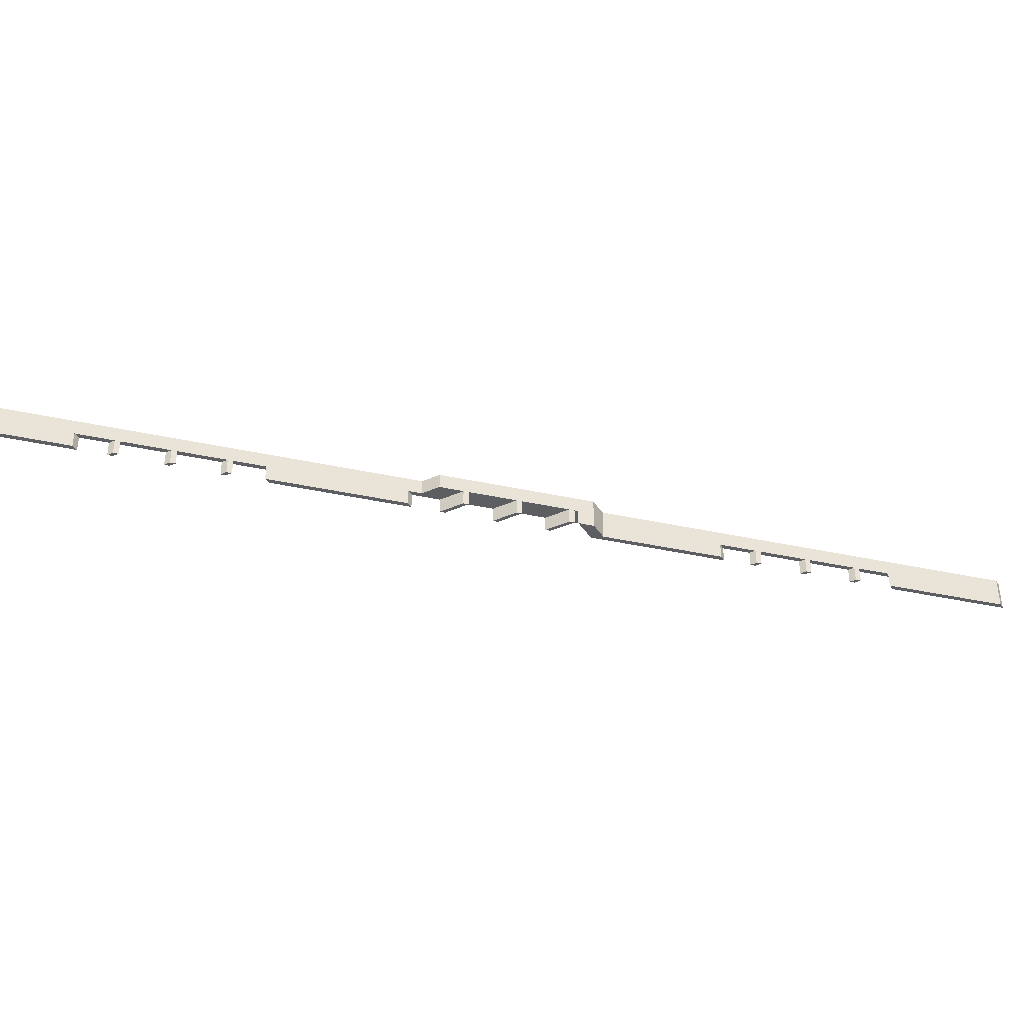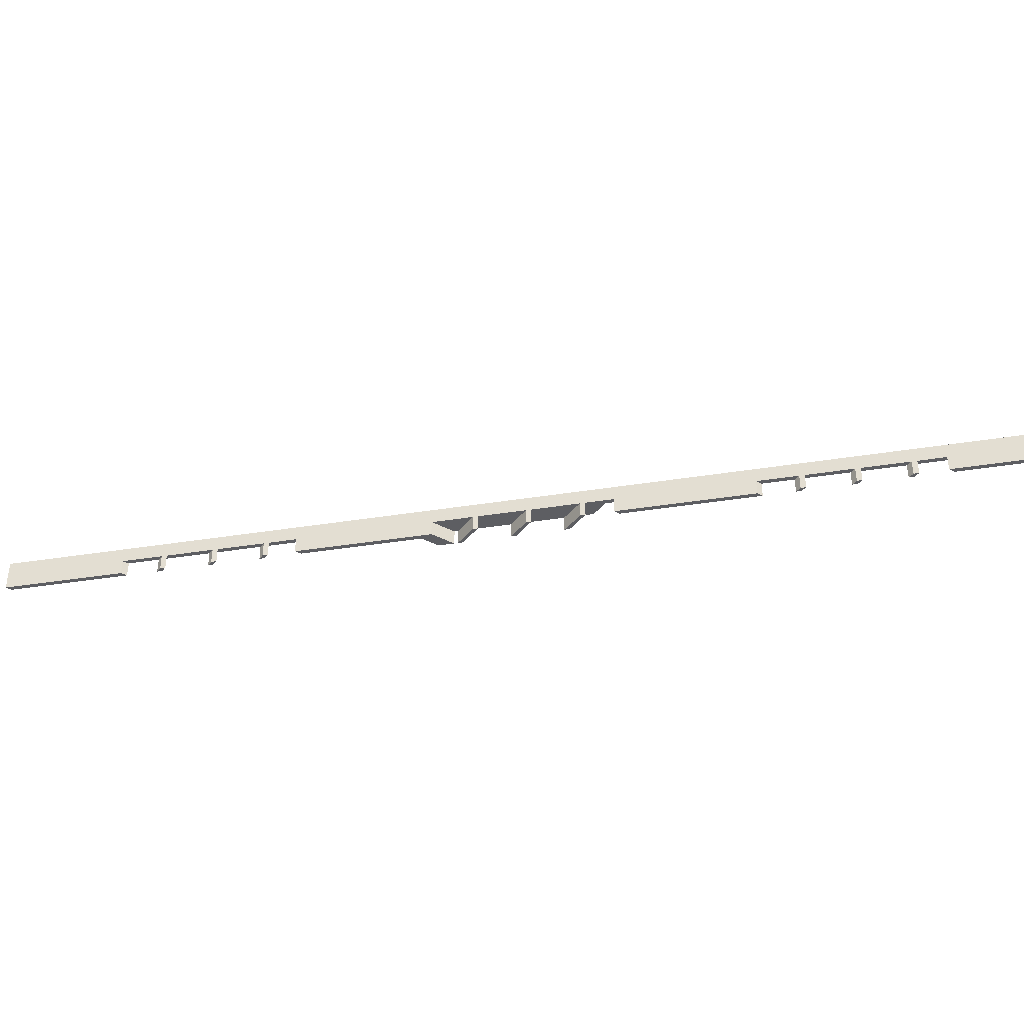
<metadata>
{"format":"obj","ext":"obj","renderer":"f3d","projection":"perspective","resolution":1024,"background":"white","views":[{"elev":-38.3,"azim":29.5,"up":"+Y"},{"elev":-38.8,"azim":-123.6,"up":"+Y"}]}
</metadata>
<code>
o 27a7bb83048b87af7992bc54d93a2fd1f8c3d28a4d3924545edd326e8ca5fa2
v -362.6 160 1600
v -362.6 80 1600
v -344.5 80 1600
v -344.5 160 1600
v -170 120 1407
v -170 80 1407
v -117.6 120 1355
v -117.6 80 1355
v -107.6 80 1345
v -107.6 120 1345
v -7.563 120 1245
v -17.56 120 1255
v -17.56 80 1255
v -7.563 80 1245
v 82.44 120 1155
v 82.44 80 1155
v 92.44 80 1145
v 92.44 120 1145
v 430 120 807.4
v 170 120 1067
v 170 80 1067
v 430 80 807.4
v 492.4 120 745
v 482.4 120 755
v 482.4 80 755
v 492.4 80 745
v 592.4 120 645
v 582.4 120 655
v 582.4 80 655
v 592.4 80 645
v 682.4 120 555
v 682.4 80 555
v 692.4 80 545
v 692.4 120 545
v 1030 120 207.4
v 770 120 467.4
v 770 80 467.4
v 1030 80 207.4
v 1092 120 145
v 1082 120 155
v 1082 80 155
v 1092 80 145
v 1182 120 55
v 1182 80 55
v 1192 80 45
v 1192 120 45
v 1282 120 -45
v 1282 80 -45
v 1292 80 -55
v 1292 120 -55
v 1600 80 -362.6
v 1370 120 -132.6
v 1370 80 -132.6
v 1600 160 -362.6
v -170 80 1425
v 455.5 160 800
v 455.5 120 800
v 430 120 825.5
v 170 80 1085
v 430 80 825.5
v 170 120 1085
v 110.5 120 1145
v 110.5 80 1145
v 100.5 80 1155
v 100.5 120 1155
v 0.4564 120 1255
v 10.46 120 1245
v 10.46 80 1245
v 0.4564 80 1255
v -99.54 120 1355
v -89.54 120 1345
v -89.54 80 1345
v -99.54 80 1355
v -170 120 1425
v 800 160 508.1
v 508.1 160 800
v 800 160 455.5
v 1600 160 -344.5
v 1600 80 -344.5
v 1370 80 -114.5
v 1370 120 -114.5
v 1310 120 -55
v 1310 80 -55
v 1300 80 -45
v 1300 120 -45
v 1210 120 45
v 1210 80 45
v 1200 80 55
v 1200 120 55
v 1110 120 145
v 1110 80 145
v 1100 80 155
v 1100 120 155
v 1030 120 225.5
v 1030 80 225.5
v 770 80 538.1
v 800 80 508.1
v 800 80 455.5
v 770 120 538.1
v 763.1 120 545
v 763.1 80 545
v 753.1 80 555
v 753.1 120 555
v 663.1 120 645
v 663.1 80 645
v 653.1 80 655
v 653.1 120 655
v 563.1 120 745
v 563.1 80 745
v 553.1 80 755
v 553.1 120 755
v 508.1 120 800
f 1 2 3
f 4 1 3
f 2 1 5
f 6 2 5
f 9 8 7
f 5 1 7
f 9 7 10
f 7 1 10
f 13 12 11
f 14 13 11
f 17 16 15
f 17 15 18
f 21 20 19
f 22 21 19
f 25 24 23
f 26 25 23
f 29 28 27
f 30 29 27
f 33 32 31
f 33 31 34
f 37 36 35
f 38 37 35
f 41 40 39
f 42 41 39
f 45 44 43
f 45 43 46
f 49 48 47
f 49 47 50
f 53 52 51
f 51 52 54
f 10 1 54
f 12 10 54
f 11 12 54
f 15 11 54
f 18 15 54
f 20 18 54
f 19 20 54
f 24 19 54
f 23 24 54
f 28 23 54
f 27 28 54
f 31 27 54
f 34 31 54
f 36 34 54
f 35 36 54
f 40 35 54
f 39 40 54
f 43 39 54
f 46 43 54
f 47 46 54
f 50 47 54
f 52 50 54
f 3 2 55
f 55 2 6
f 58 57 56
f 60 58 59
f 59 58 61
f 58 56 61
f 64 63 62
f 64 62 65
f 68 67 66
f 69 68 66
f 72 71 70
f 73 72 70
f 55 74 3
f 3 74 4
f 61 56 4
f 62 61 4
f 65 62 4
f 67 65 4
f 66 67 4
f 71 66 4
f 70 71 4
f 74 70 4
f 56 1 4
f 75 56 76
f 77 56 75
f 54 77 78
f 54 1 77
f 77 1 56
f 54 79 51
f 54 78 79
f 80 53 79
f 79 53 51
f 53 81 52
f 53 80 81
f 81 82 50
f 52 81 50
f 49 50 82
f 83 49 82
f 84 48 49
f 84 49 83
f 85 47 48
f 85 48 84
f 47 85 86
f 47 86 46
f 45 46 86
f 87 45 86
f 88 44 45
f 88 45 87
f 89 43 88
f 43 44 88
f 43 89 90
f 43 90 39
f 42 39 90
f 91 42 90
f 92 41 42
f 92 42 91
f 93 40 41
f 93 41 92
f 40 93 94
f 35 40 94
f 95 38 35
f 95 35 94
f 97 96 37
f 97 37 98
f 95 98 38
f 98 37 38
f 37 99 36
f 37 96 99
f 99 100 34
f 36 99 34
f 100 33 34
f 101 33 100
f 32 33 102
f 102 33 101
f 31 32 102
f 103 31 102
f 31 103 104
f 31 104 27
f 104 30 27
f 105 30 104
f 29 30 106
f 106 30 105
f 28 29 107
f 107 29 106
f 28 107 108
f 28 108 23
f 108 26 23
f 109 26 108
f 25 26 110
f 110 26 109
f 24 25 111
f 111 25 110
f 24 111 112
f 24 112 57
f 24 57 19
f 19 57 58
f 60 22 19
f 60 19 58
f 59 21 60
f 60 21 22
f 59 61 20
f 21 59 20
f 62 18 20
f 61 62 20
f 18 62 63
f 18 63 17
f 64 16 17
f 64 17 63
f 16 64 65
f 16 65 15
f 67 11 15
f 67 15 65
f 11 67 68
f 11 68 14
f 69 13 14
f 69 14 68
f 69 66 12
f 13 69 12
f 71 10 12
f 71 12 66
f 10 71 72
f 10 72 9
f 73 8 9
f 73 9 72
f 8 73 70
f 8 70 7
f 70 74 5
f 70 5 7
f 74 55 6
f 5 74 6
f 76 56 57
f 76 57 112
f 79 78 81
f 80 79 81
f 84 83 82
f 84 82 85
f 88 87 86
f 88 86 89
f 92 91 90
f 92 90 93
f 95 94 98
f 98 94 77
f 81 78 77
f 82 81 77
f 85 82 77
f 86 85 77
f 89 86 77
f 90 89 77
f 93 90 77
f 94 93 77
f 77 97 98
f 77 75 97
f 97 75 99
f 96 97 99
f 99 75 100
f 101 100 103
f 102 101 103
f 100 75 103
f 103 75 104
f 105 104 107
f 106 105 107
f 109 108 111
f 110 109 111
f 108 107 76
f 112 111 76
f 111 108 76
f 104 75 76
f 107 104 76

</code>
